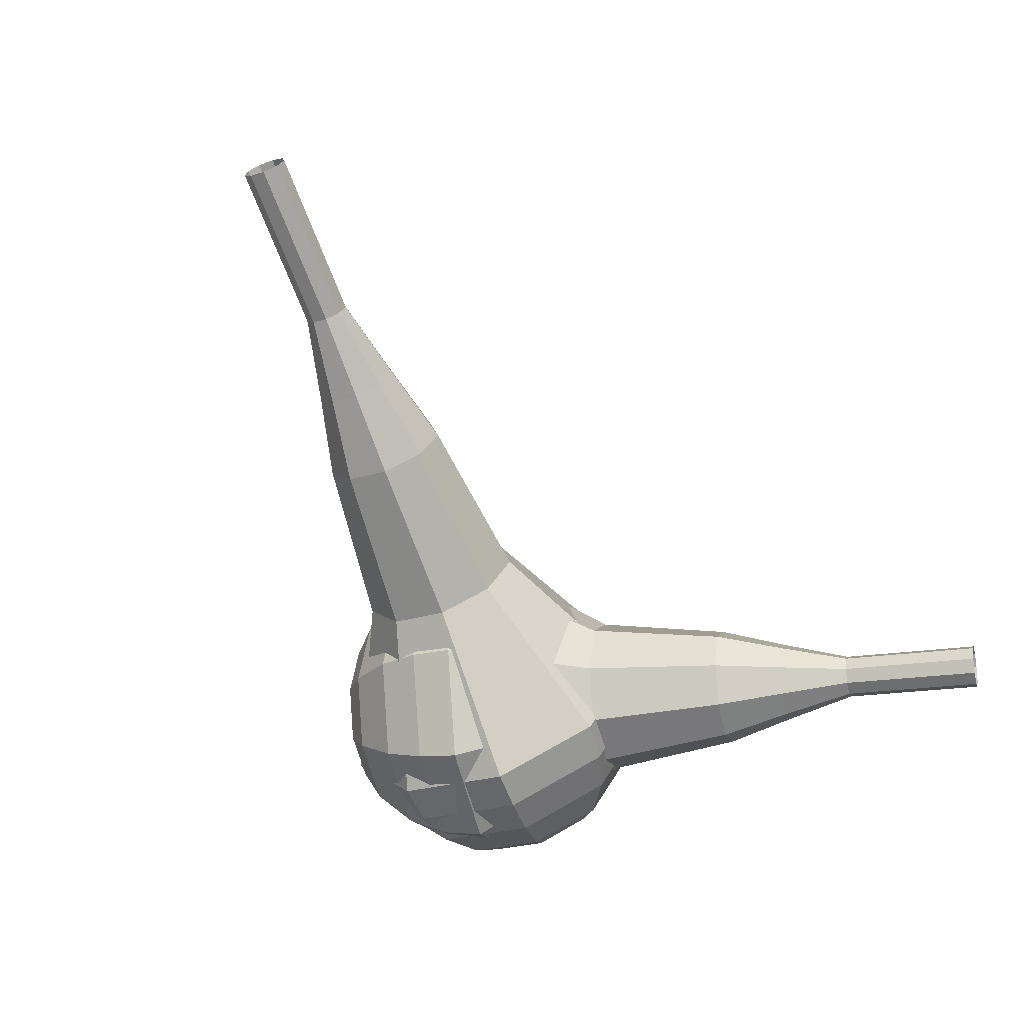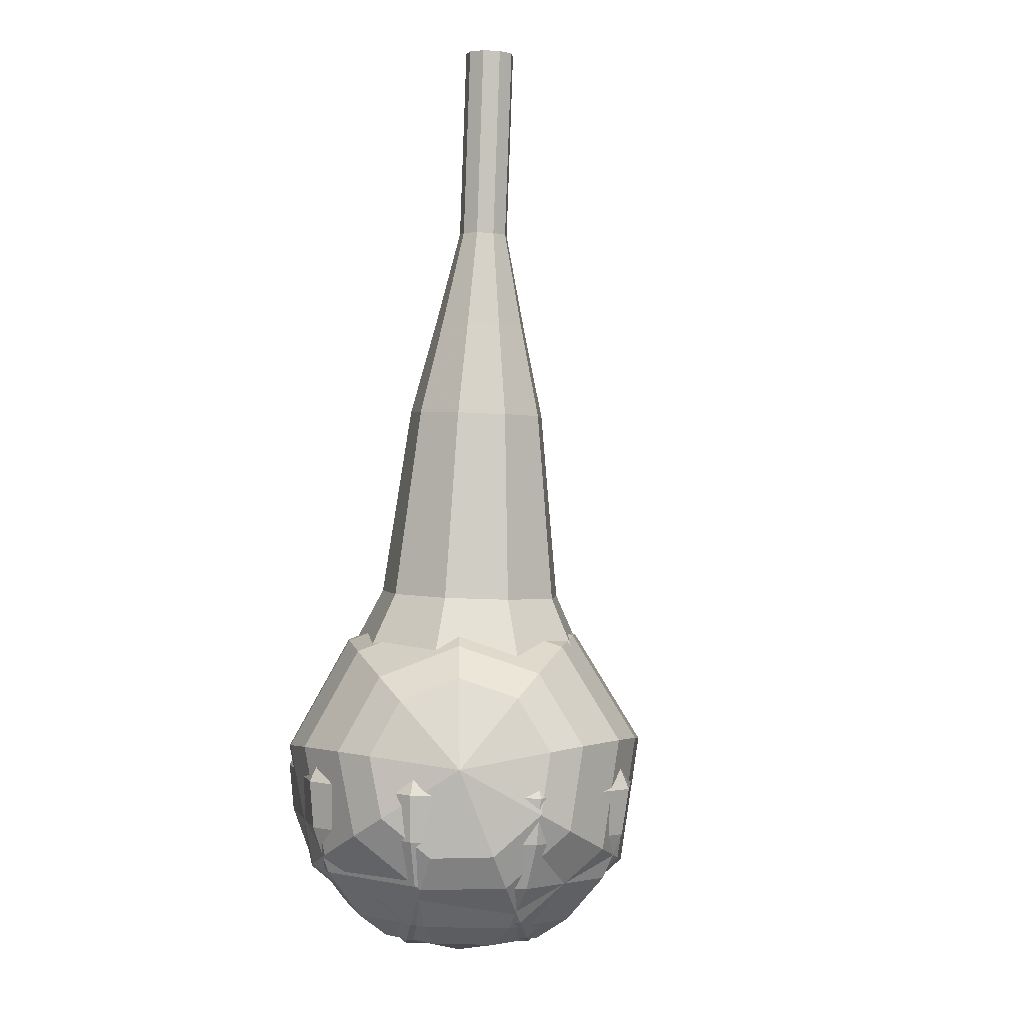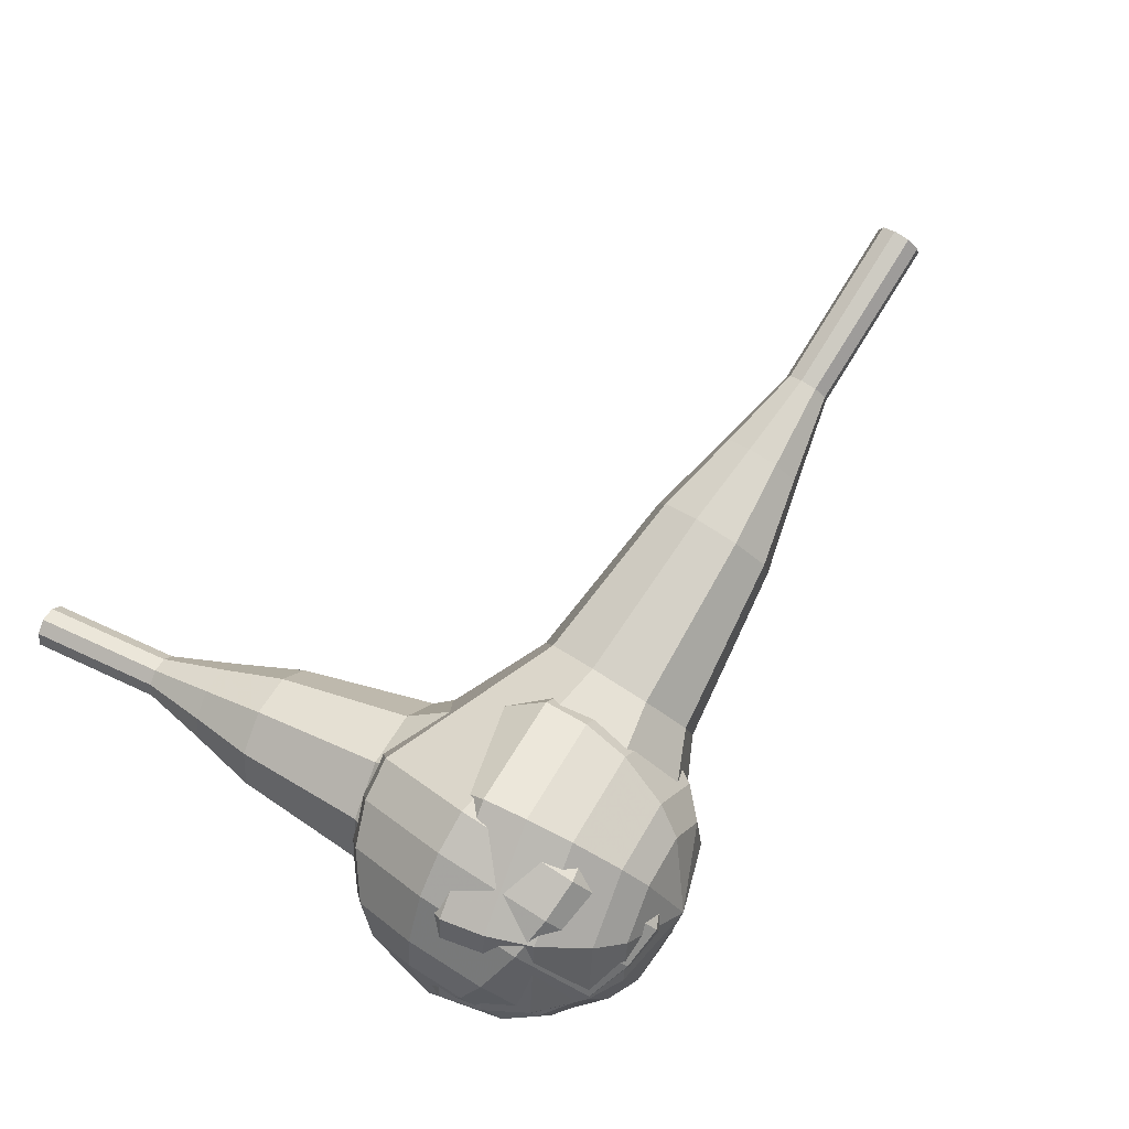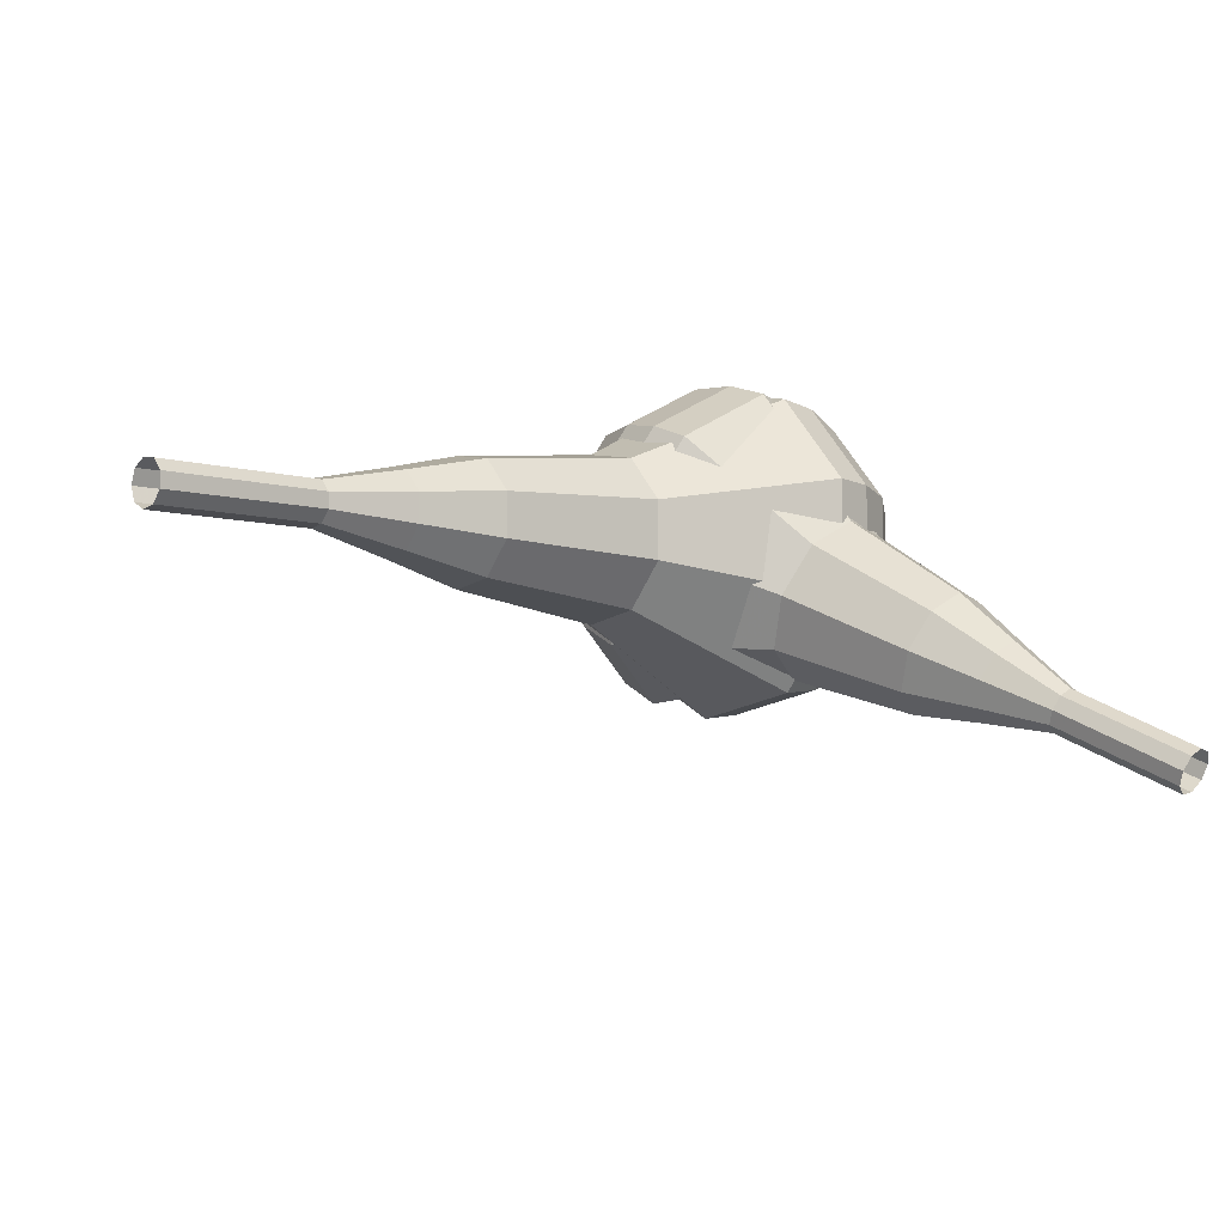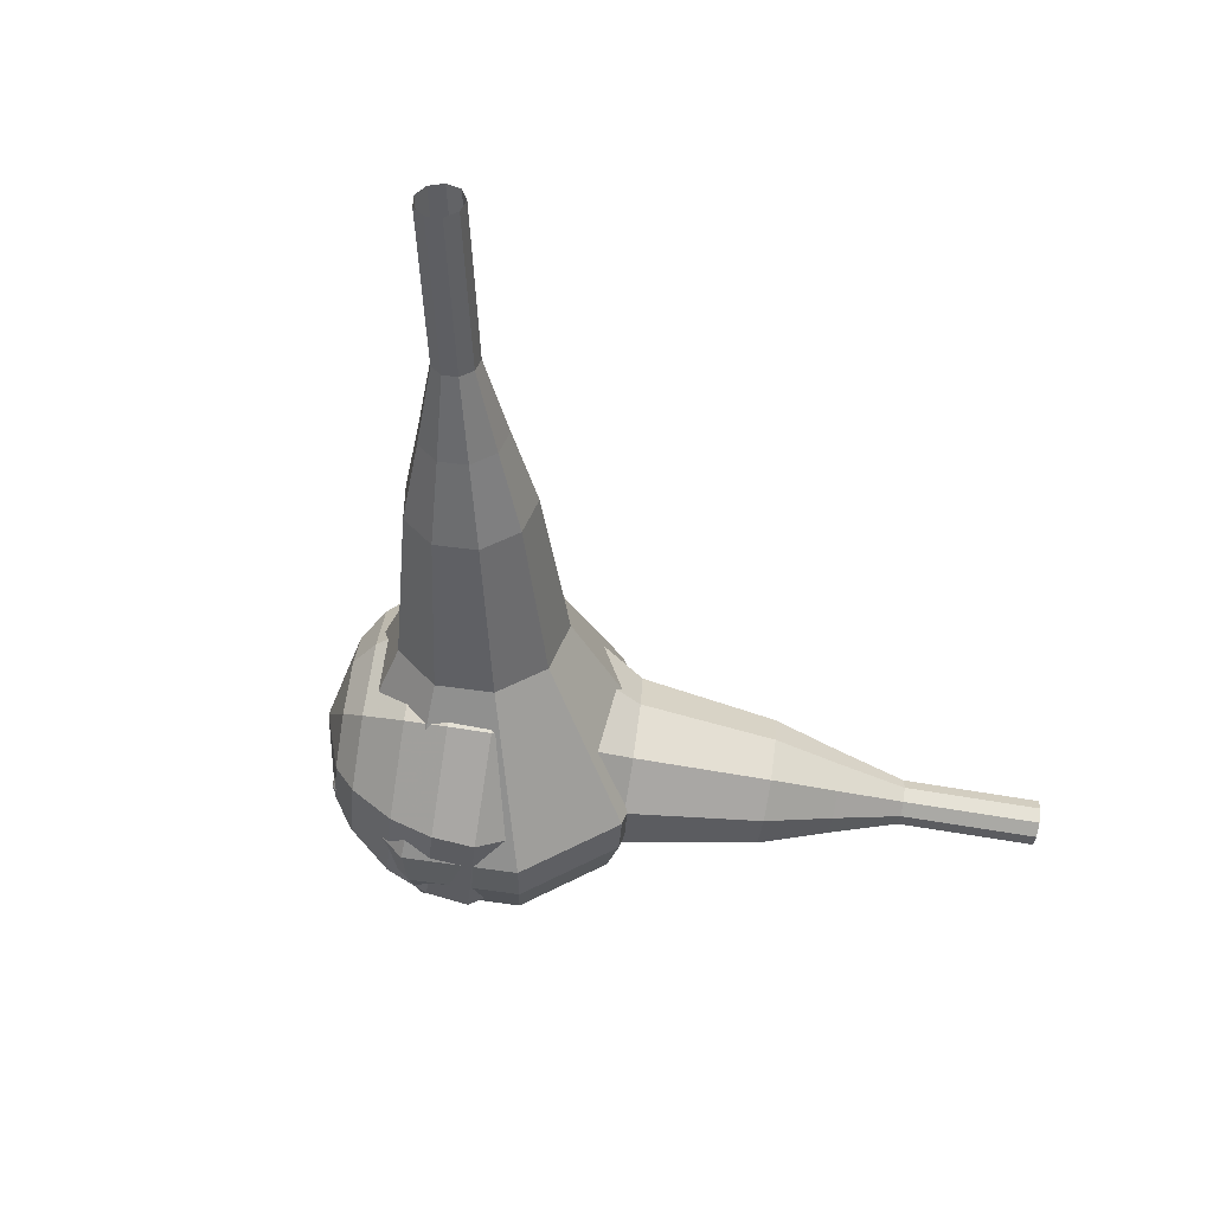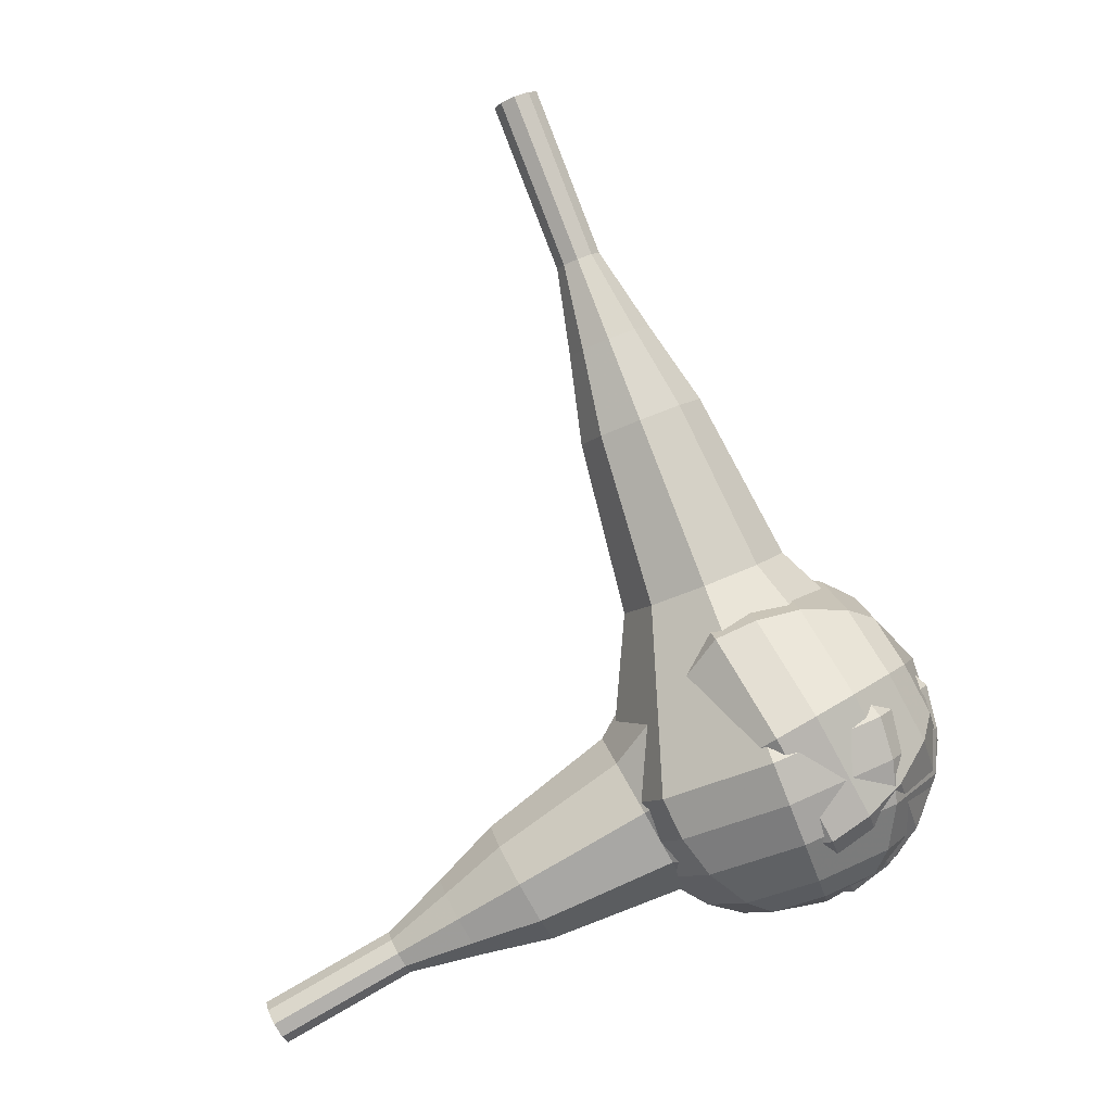
<metadata>
{"format":"obj","ext":"obj","renderer":"f3d","projection":"perspective","resolution":1024,"background":"white","views":[{"elev":-48.0,"azim":125.4,"up":"+Z"},{"elev":-75.6,"azim":69.9,"up":"+Y"},{"elev":65.0,"azim":-42.1,"up":"+Z"},{"elev":20.3,"azim":154.1,"up":"+Z"},{"elev":-25.1,"azim":105.9,"up":"+Z"},{"elev":71.7,"azim":-98.3,"up":"+Z"}]}
</metadata>
<code>
g tube1
v 176.8 158 99.1
v 177 157.8 98.48
v 177.3 157.2 98.16
v 177.4 156.6 98.27
v 177.3 156.1 98.77
v 177.1 156.1 99.42
v 176.9 156.5 99.92
v 176.7 157.1 100
v 176.6 157.7 99.71
v 176.8 158 99.1
v 173.3 157.1 97.96
v 173.5 156.9 97.35
v 173.8 156.4 97.02
v 173.9 155.7 97.13
v 173.8 155.2 97.63
v 173.6 155.2 98.29
v 173.4 155.6 98.79
v 173.2 156.2 98.9
v 173.1 156.8 98.57
v 173.3 157.1 97.96
v 169.8 156.2 96.82
v 170 156 96.21
v 170.2 155.5 95.88
v 170.4 154.8 96
v 170.3 154.4 96.5
v 170.1 154.3 97.15
v 169.9 154.7 97.65
v 169.7 155.3 97.76
v 169.6 155.9 97.44
v 169.8 156.2 96.82
v 166 156.2 95.69
v 166.5 155.9 94.54
v 167 154.8 93.92
v 167.2 153.6 94.14
v 167.1 152.7 95.07
v 166.7 152.6 96.3
v 166.3 153.3 97.23
v 165.9 154.6 97.45
v 165.8 155.7 96.84
v 166 156.2 95.69
v 162.3 156.2 94.55
v 163 155.7 92.82
v 163.7 154.2 91.91
v 164.1 152.3 92.23
v 163.9 151 93.63
v 163.4 150.9 95.47
v 162.6 152 96.87
v 162.1 153.8 97.19
v 162 155.5 96.27
v 162.3 156.2 94.55
v 155.1 155.4 92.27
v 156 154.7 89.98
v 156.9 152.7 88.75
v 157.4 150.2 89.18
v 157.2 148.4 91.05
v 156.5 148.2 93.5
v 155.5 149.7 95.37
v 154.8 152.1 95.8
v 154.6 154.4 94.57
v 155.1 155.4 92.27
v 147.2 157.3 90
v 149 155.9 85.4
v 150.8 151.8 82.96
v 151.8 146.8 83.81
v 151.5 143.3 87.55
v 150 143 92.45
v 148 145.9 96.19
v 146.5 150.7 97.04
v 146.2 155.2 94.6
v 147.2 157.3 90
v 145.5 156.6 89.44
v 147.3 155.3 84.98
v 149 151.3 82.62
v 150 146.5 83.44
v 149.6 143.1 87.07
v 148.2 142.8 91.81
v 146.3 145.6 95.43
v 144.9 150.3 96.26
v 144.6 154.6 93.89
v 145.5 156.6 89.44
v 144 155.4 88.87
v 145.5 154.3 84.89
v 147.1 150.7 82.77
v 148 146.4 83.51
v 147.7 143.4 86.75
v 146.4 143 90.99
v 144.7 145.6 94.24
v 143.4 149.8 94.97
v 143.1 153.7 92.85
v 144 155.4 88.87
v 142.6 153.5 88.31
v 143.8 152.6 85.27
v 145 149.9 83.65
v 145.6 146.6 84.21
v 145.4 144.3 86.69
v 144.4 144.1 89.93
v 143.1 146 92.41
v 142.2 149.2 92.97
v 141.9 152.2 91.35
v 142.6 153.5 88.31
v 142 152 88.03
v 142.9 151.4 85.8
v 143.8 149.4 84.62
v 144.3 147 85.03
v 144.1 145.3 86.84
v 143.4 145.1 89.21
v 142.5 146.5 91.03
v 141.7 148.8 91.44
v 141.6 151 90.25
v 142 152 88.03
v 142.1 148.3 87.75
v 142.1 148.3 87.75
v 142.1 148.3 87.75
v 142.1 148.3 87.75
v 142.1 148.3 87.75
v 142.1 148.3 87.75
v 142.1 148.3 87.75
v 142.1 148.3 87.75
v 142.1 148.3 87.75
v 142.1 148.3 87.75
f 1 2 12
f 12 11 1
f 2 3 13
f 13 12 2
f 3 4 14
f 14 13 3
f 4 5 15
f 15 14 4
f 5 6 16
f 16 15 5
f 6 7 17
f 17 16 6
f 7 8 18
f 18 17 7
f 8 9 19
f 19 18 8
f 9 10 20
f 20 19 9
f 11 12 22
f 22 21 11
f 12 13 23
f 23 22 12
f 13 14 24
f 24 23 13
f 14 15 25
f 25 24 14
f 15 16 26
f 26 25 15
f 16 17 27
f 27 26 16
f 17 18 28
f 28 27 17
f 18 19 29
f 29 28 18
f 19 20 30
f 30 29 19
f 21 22 32
f 32 31 21
f 22 23 33
f 33 32 22
f 23 24 34
f 34 33 23
f 24 25 35
f 35 34 24
f 25 26 36
f 36 35 25
f 26 27 37
f 37 36 26
f 27 28 38
f 38 37 27
f 28 29 39
f 39 38 28
f 29 30 40
f 40 39 29
f 31 32 42
f 42 41 31
f 32 33 43
f 43 42 32
f 33 34 44
f 44 43 33
f 34 35 45
f 45 44 34
f 35 36 46
f 46 45 35
f 36 37 47
f 47 46 36
f 37 38 48
f 48 47 37
f 38 39 49
f 49 48 38
f 39 40 50
f 50 49 39
f 41 42 52
f 52 51 41
f 42 43 53
f 53 52 42
f 43 44 54
f 54 53 43
f 44 45 55
f 55 54 44
f 45 46 56
f 56 55 45
f 46 47 57
f 57 56 46
f 47 48 58
f 58 57 47
f 48 49 59
f 59 58 48
f 49 50 60
f 60 59 49
f 51 52 62
f 62 61 51
f 52 53 63
f 63 62 52
f 53 54 64
f 64 63 53
f 54 55 65
f 65 64 54
f 55 56 66
f 66 65 55
f 56 57 67
f 67 66 56
f 57 58 68
f 68 67 57
f 58 59 69
f 69 68 58
f 59 60 70
f 70 69 59
f 61 62 72
f 72 71 61
f 62 63 73
f 73 72 62
f 63 64 74
f 74 73 63
f 64 65 75
f 75 74 64
f 65 66 76
f 76 75 65
f 66 67 77
f 77 76 66
f 67 68 78
f 78 77 67
f 68 69 79
f 79 78 68
f 69 70 80
f 80 79 69
f 71 72 82
f 82 81 71
f 72 73 83
f 83 82 72
f 73 74 84
f 84 83 73
f 74 75 85
f 85 84 74
f 75 76 86
f 86 85 75
f 76 77 87
f 87 86 76
f 77 78 88
f 88 87 77
f 78 79 89
f 89 88 78
f 79 80 90
f 90 89 79
f 81 82 92
f 92 91 81
f 82 83 93
f 93 92 82
f 83 84 94
f 94 93 83
f 84 85 95
f 95 94 84
f 85 86 96
f 96 95 85
f 86 87 97
f 97 96 86
f 87 88 98
f 98 97 87
f 88 89 99
f 99 98 88
f 89 90 100
f 100 99 89
f 91 92 102
f 102 101 91
f 92 93 103
f 103 102 92
f 93 94 104
f 104 103 93
f 94 95 105
f 105 104 94
f 95 96 106
f 106 105 95
f 96 97 107
f 107 106 96
f 97 98 108
f 108 107 97
f 98 99 109
f 109 108 98
f 99 100 110
f 110 109 99
f 101 102 112
f 112 111 101
f 102 103 113
f 113 112 102
f 103 104 114
f 114 113 103
f 104 105 115
f 115 114 104
f 105 106 116
f 116 115 105
f 106 107 117
f 117 116 106
f 107 108 118
f 118 117 107
f 108 109 119
f 119 118 108
f 109 110 120
f 120 119 109
v 139.5 172.5 86.76
v 139.8 172.5 86.13
v 140.4 172.7 85.79
v 141 172.9 85.91
v 141.4 173.1 86.43
v 141.3 173.2 87.1
v 140.9 173.1 87.62
v 140.3 172.9 87.74
v 139.7 172.7 87.4
v 139.5 172.5 86.76
v 140.6 169.6 87.17
v 140.9 169.6 86.53
v 141.4 169.8 86.19
v 142 170.1 86.31
v 142.4 170.3 86.83
v 142.4 170.4 87.51
v 142 170.3 88.03
v 141.3 170 88.15
v 140.8 169.8 87.81
v 140.6 169.6 87.17
v 141.7 166.8 87.57
v 141.9 166.8 86.94
v 142.5 167 86.6
v 143.1 167.2 86.72
v 143.5 167.4 87.23
v 143.5 167.5 87.91
v 143 167.4 88.43
v 142.4 167.2 88.55
v 141.9 166.9 88.21
v 141.7 166.8 87.57
v 141.9 163.6 87.98
v 142.4 163.6 86.78
v 143.5 163.9 86.15
v 144.6 164.4 86.37
v 145.4 164.8 87.34
v 145.3 165 88.61
v 144.5 164.8 89.59
v 143.3 164.4 89.81
v 142.3 163.9 89.17
v 141.9 163.6 87.98
v 142.1 160.4 88.38
v 142.8 160.4 86.59
v 144.4 160.9 85.64
v 146.2 161.6 85.97
v 147.3 162.2 87.43
v 147.2 162.5 89.34
v 145.9 162.2 90.8
v 144.2 161.6 91.13
v 142.6 160.9 90.17
v 142.1 160.4 88.38
v 143.4 154.4 89.19
v 144.3 154.4 86.8
v 146.4 155 85.53
v 148.8 156 85.97
v 150.2 156.8 87.92
v 150.1 157.1 90.46
v 148.5 156.8 92.41
v 146.1 155.9 92.85
v 144.1 155 91.58
v 143.4 154.4 89.19
v 142 147.4 90
v 143.8 147.4 85.22
v 148.1 148.6 82.68
v 152.8 150.5 83.56
v 155.7 152.1 87.46
v 155.5 152.8 92.54
v 152.2 152.1 96.44
v 147.4 150.5 97.32
v 143.4 148.6 94.78
v 142 147.4 90
v 142.8 145.7 90.25
v 144.7 145.7 85.62
v 148.8 146.9 83.16
v 153.3 148.8 84.01
v 156.2 150.3 87.78
v 155.9 151 92.71
v 152.8 150.3 96.48
v 148.1 148.7 97.34
v 144.2 146.9 94.87
v 142.8 145.7 90.25
v 144.2 144.2 90.49
v 145.8 144.3 86.35
v 149.5 145.3 84.15
v 153.6 147 84.92
v 156.1 148.4 88.29
v 155.9 148.9 92.7
v 153.1 148.3 96.07
v 148.9 146.9 96.83
v 145.4 145.3 94.63
v 144.2 144.2 90.49
v 146.3 143 90.74
v 147.5 143.1 87.58
v 150.4 143.9 85.9
v 153.5 145.1 86.48
v 155.4 146.2 89.06
v 155.2 146.6 92.42
v 153.1 146.2 95
v 149.9 145.1 95.58
v 147.2 143.8 93.9
v 146.3 143 90.74
v 147.9 142.6 90.86
v 148.8 142.6 88.55
v 150.8 143.2 87.32
v 153.1 144.2 87.75
v 154.5 144.9 89.63
v 154.4 145.3 92.09
v 152.8 144.9 93.98
v 150.5 144.1 94.41
v 148.6 143.2 93.18
v 147.9 142.6 90.86
v 151.6 143 90.99
v 151.6 143 90.99
v 151.6 143 90.99
v 151.6 143 90.99
v 151.6 143 90.99
v 151.6 143 90.99
v 151.6 143 90.99
v 151.6 143 90.99
v 151.6 143 90.99
v 151.6 143 90.99
f 121 122 132
f 132 131 121
f 122 123 133
f 133 132 122
f 123 124 134
f 134 133 123
f 124 125 135
f 135 134 124
f 125 126 136
f 136 135 125
f 126 127 137
f 137 136 126
f 127 128 138
f 138 137 127
f 128 129 139
f 139 138 128
f 129 130 140
f 140 139 129
f 131 132 142
f 142 141 131
f 132 133 143
f 143 142 132
f 133 134 144
f 144 143 133
f 134 135 145
f 145 144 134
f 135 136 146
f 146 145 135
f 136 137 147
f 147 146 136
f 137 138 148
f 148 147 137
f 138 139 149
f 149 148 138
f 139 140 150
f 150 149 139
f 141 142 152
f 152 151 141
f 142 143 153
f 153 152 142
f 143 144 154
f 154 153 143
f 144 145 155
f 155 154 144
f 145 146 156
f 156 155 145
f 146 147 157
f 157 156 146
f 147 148 158
f 158 157 147
f 148 149 159
f 159 158 148
f 149 150 160
f 160 159 149
f 151 152 162
f 162 161 151
f 152 153 163
f 163 162 152
f 153 154 164
f 164 163 153
f 154 155 165
f 165 164 154
f 155 156 166
f 166 165 155
f 156 157 167
f 167 166 156
f 157 158 168
f 168 167 157
f 158 159 169
f 169 168 158
f 159 160 170
f 170 169 159
f 161 162 172
f 172 171 161
f 162 163 173
f 173 172 162
f 163 164 174
f 174 173 163
f 164 165 175
f 175 174 164
f 165 166 176
f 176 175 165
f 166 167 177
f 177 176 166
f 167 168 178
f 178 177 167
f 168 169 179
f 179 178 168
f 169 170 180
f 180 179 169
f 171 172 182
f 182 181 171
f 172 173 183
f 183 182 172
f 173 174 184
f 184 183 173
f 174 175 185
f 185 184 174
f 175 176 186
f 186 185 175
f 176 177 187
f 187 186 176
f 177 178 188
f 188 187 177
f 178 179 189
f 189 188 178
f 179 180 190
f 190 189 179
f 181 182 192
f 192 191 181
f 182 183 193
f 193 192 182
f 183 184 194
f 194 193 183
f 184 185 195
f 195 194 184
f 185 186 196
f 196 195 185
f 186 187 197
f 197 196 186
f 187 188 198
f 198 197 187
f 188 189 199
f 199 198 188
f 189 190 200
f 200 199 189
f 191 192 202
f 202 201 191
f 192 193 203
f 203 202 192
f 193 194 204
f 204 203 193
f 194 195 205
f 205 204 194
f 195 196 206
f 206 205 195
f 196 197 207
f 207 206 196
f 197 198 208
f 208 207 197
f 198 199 209
f 209 208 198
f 199 200 210
f 210 209 199
f 201 202 212
f 212 211 201
f 202 203 213
f 213 212 202
f 203 204 214
f 214 213 203
f 204 205 215
f 215 214 204
f 205 206 216
f 216 215 205
f 206 207 217
f 217 216 206
f 207 208 218
f 218 217 207
f 208 209 219
f 219 218 208
f 209 210 220
f 220 219 209
f 211 212 222
f 222 221 211
f 212 213 223
f 223 222 212
f 213 214 224
f 224 223 213
f 214 215 225
f 225 224 214
f 215 216 226
f 226 225 215
f 216 217 227
f 227 226 216
f 217 218 228
f 228 227 217
f 218 219 229
f 229 228 218
f 219 220 230
f 230 229 219
f 221 222 232
f 232 231 221
f 222 223 233
f 233 232 222
f 223 224 234
f 234 233 223
f 224 225 235
f 235 234 224
f 225 226 236
f 236 235 225
f 226 227 237
f 237 236 226
f 227 228 238
f 238 237 227
f 228 229 239
f 239 238 228
f 229 230 240
f 240 239 229
g

</code>
